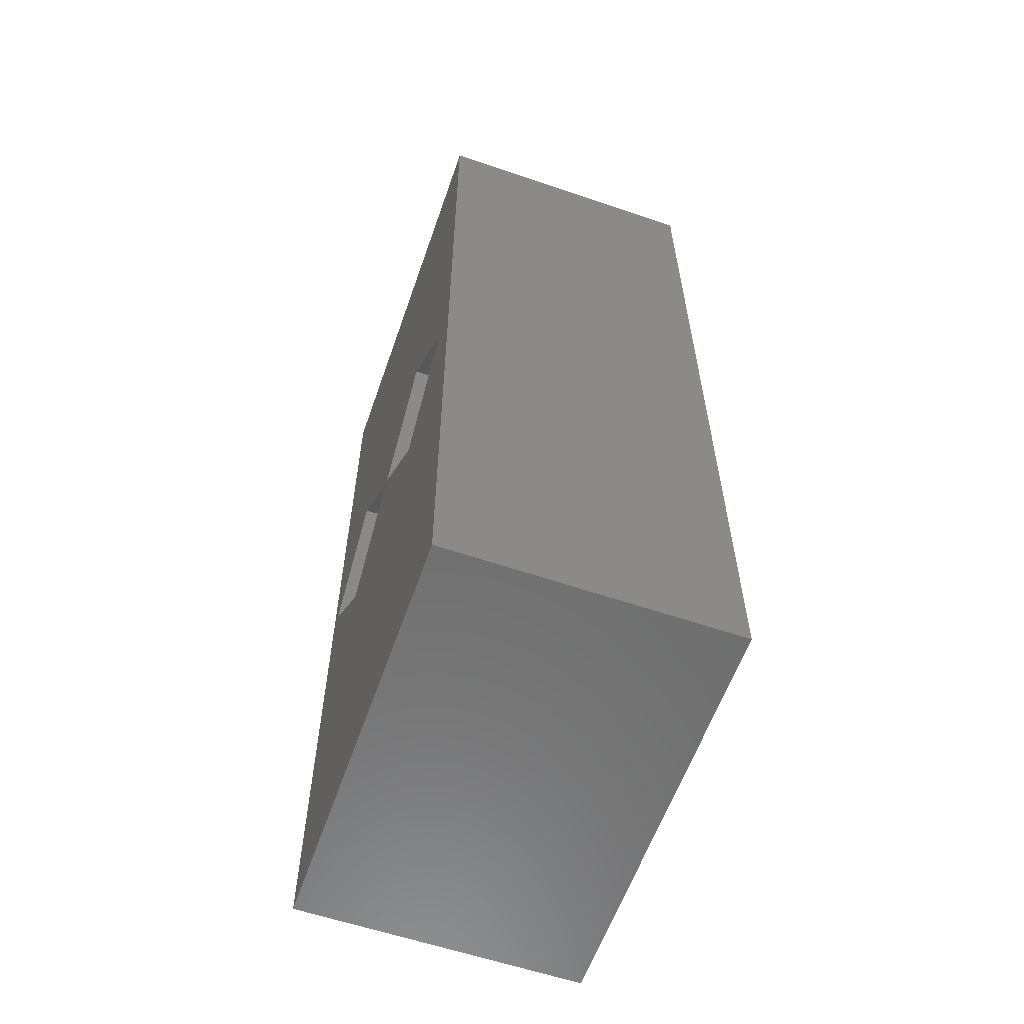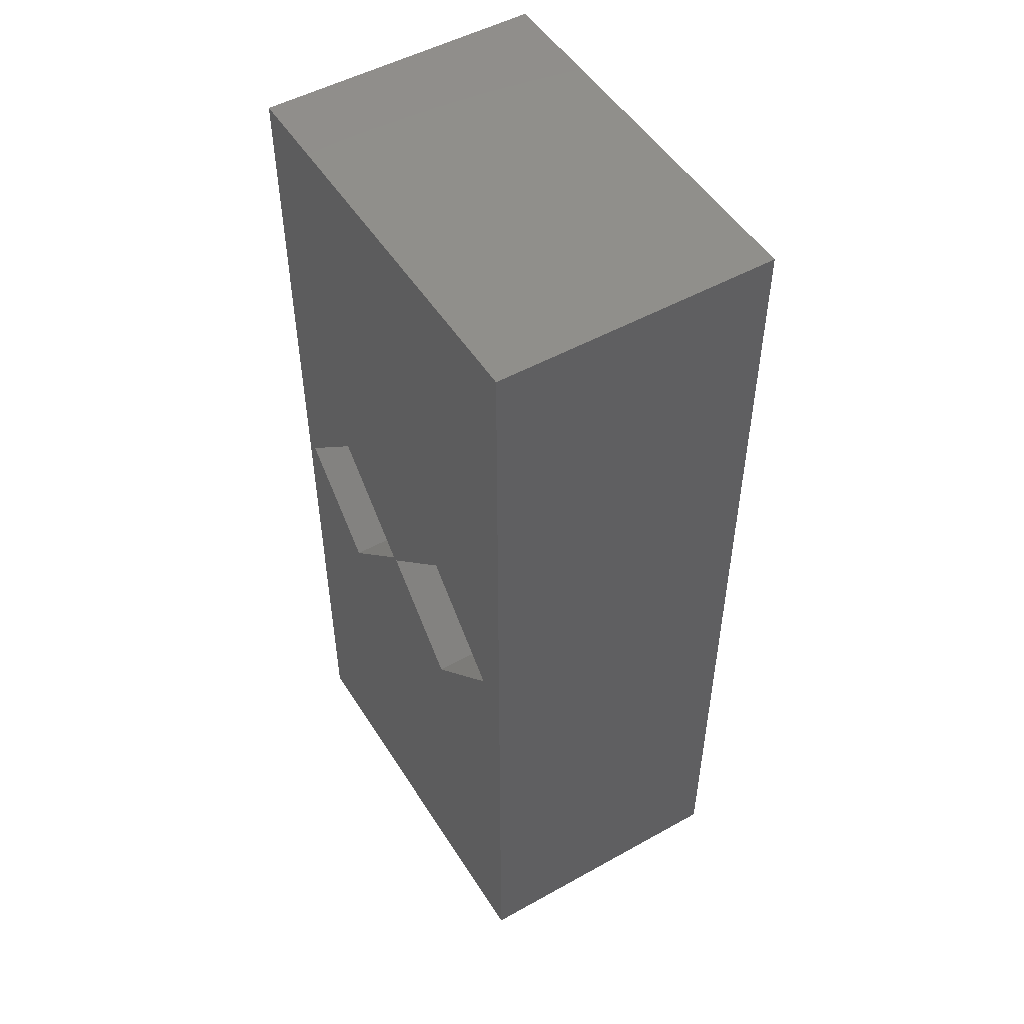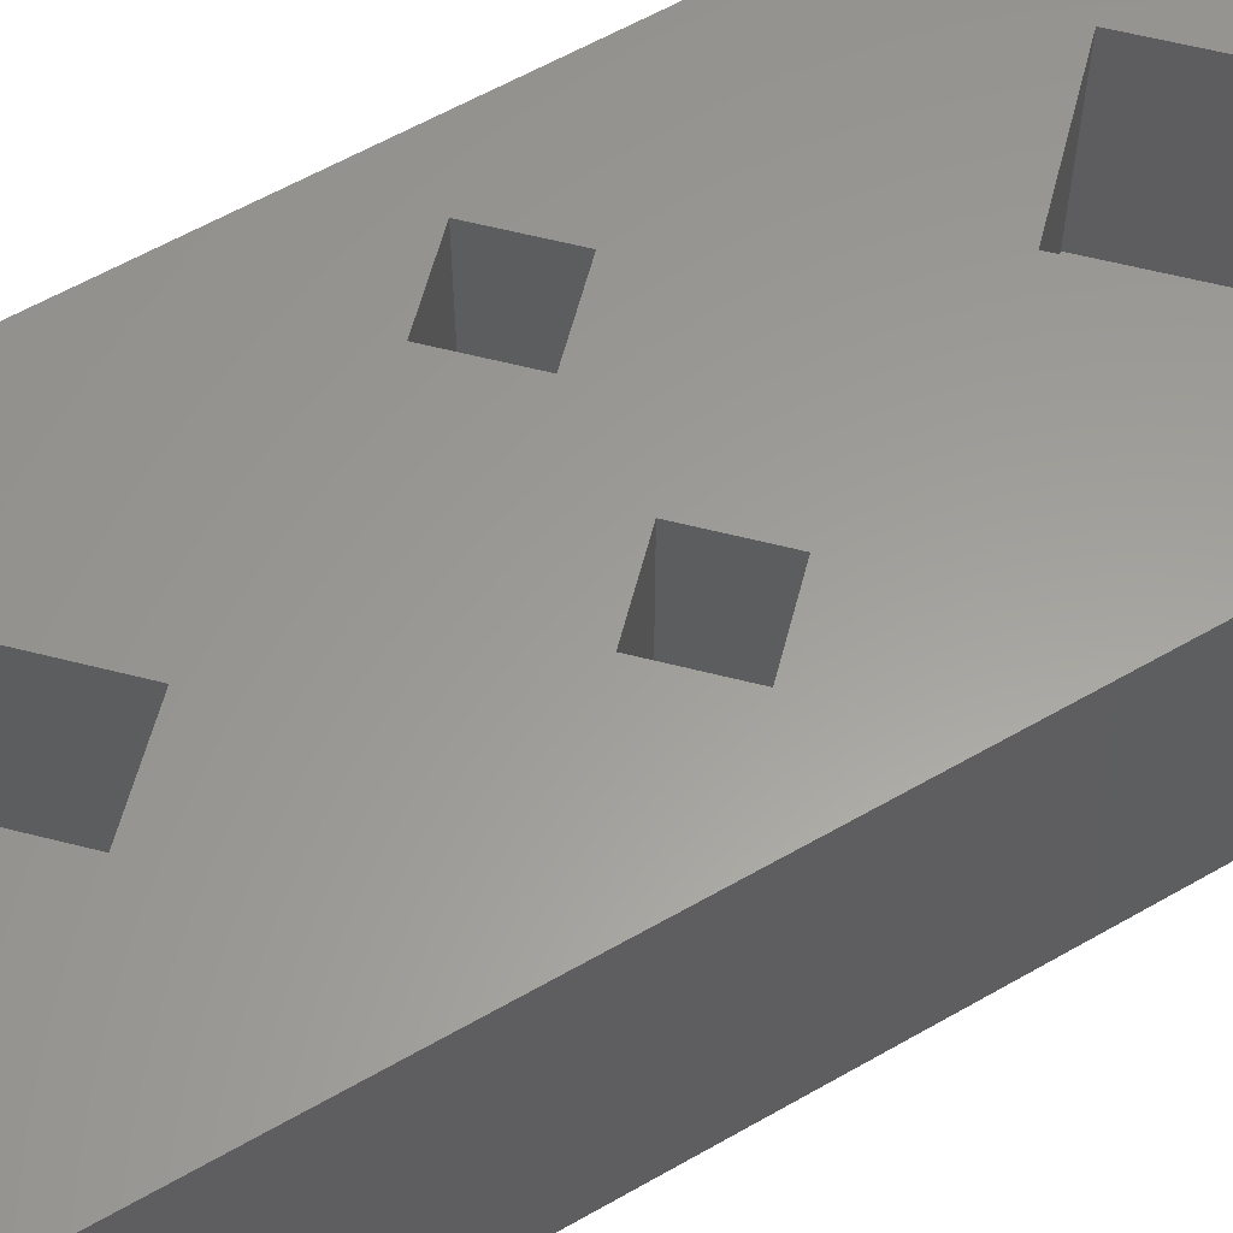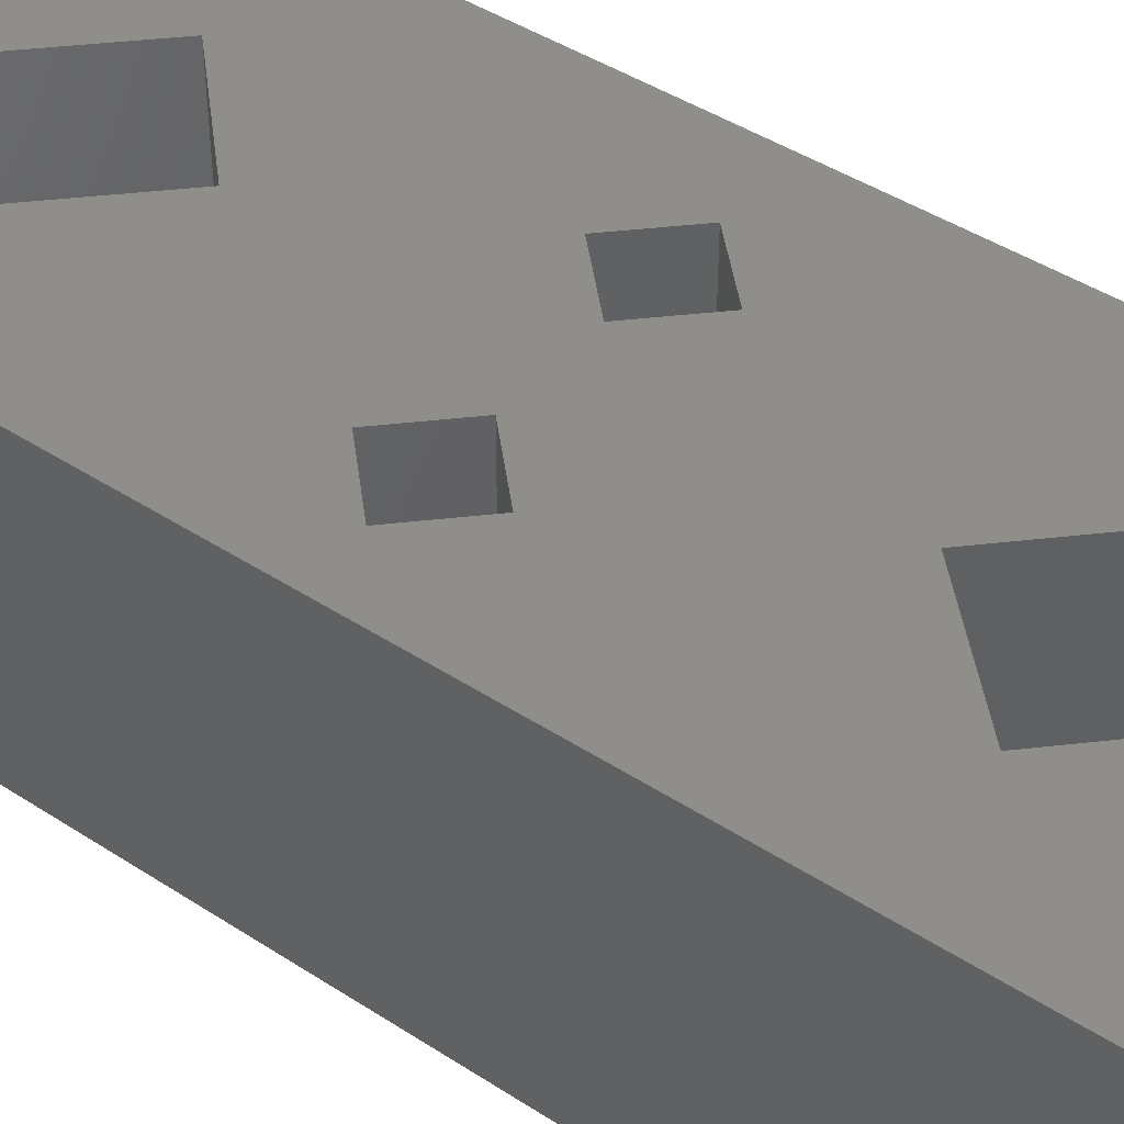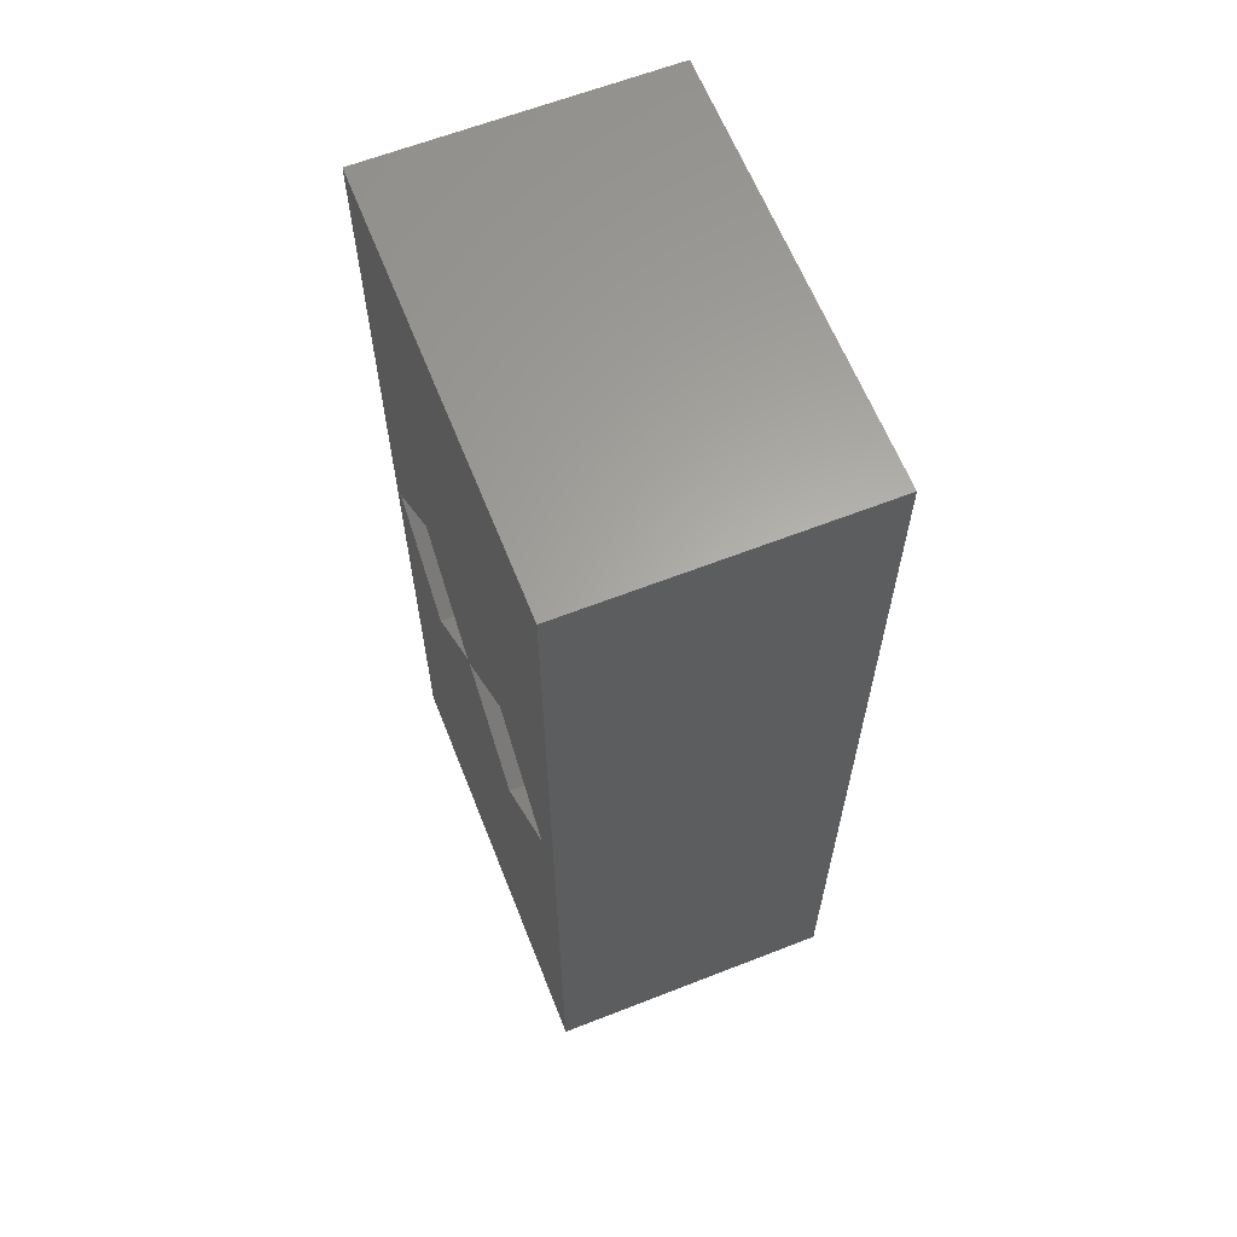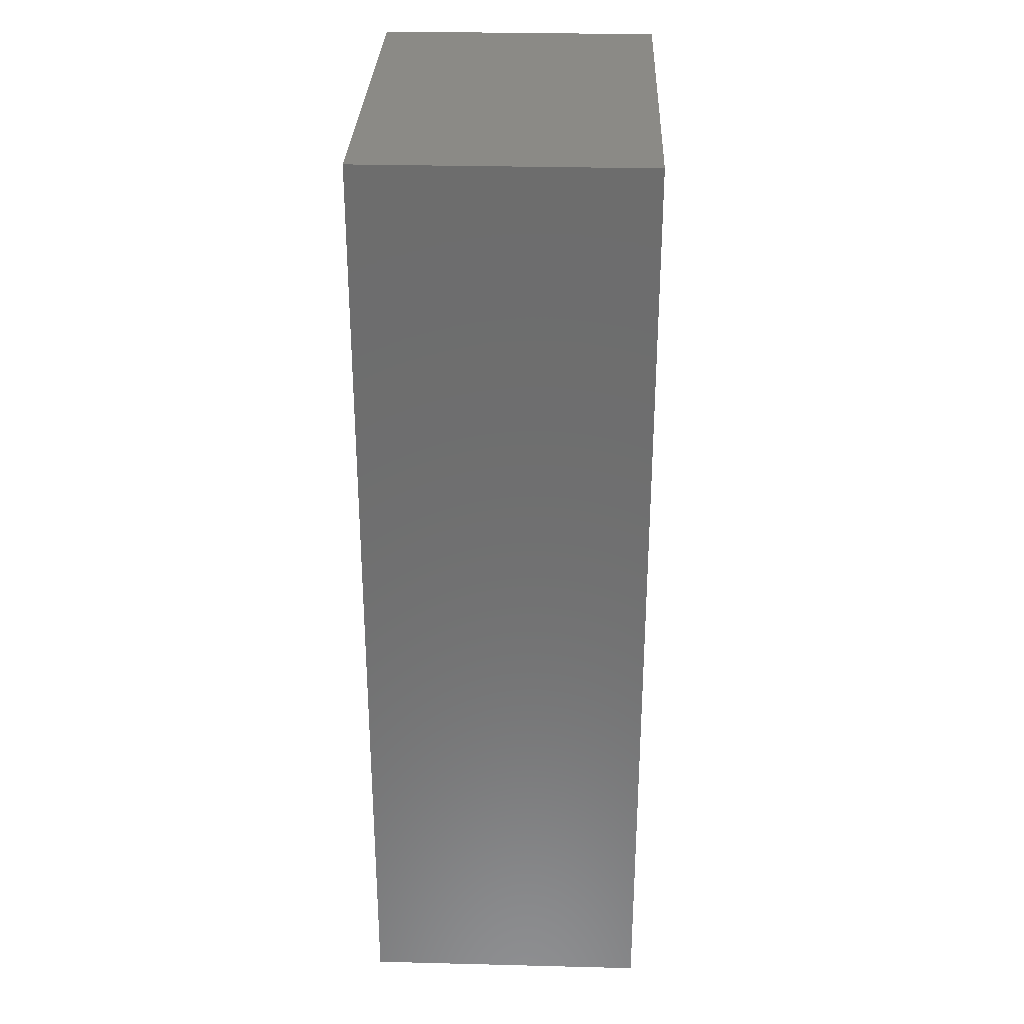
<metadata>
{"format":"stl","ext":"stl","renderer":"f3d","projection":"perspective","resolution":1024,"background":"white","views":[{"elev":-59.9,"azim":-109.2,"up":"+Y"},{"elev":50.5,"azim":-121.3,"up":"+Y"},{"elev":60.3,"azim":-120.4,"up":"+Z"},{"elev":43.9,"azim":127.4,"up":"+Z"},{"elev":63.0,"azim":-111.6,"up":"+Y"},{"elev":30.2,"azim":92.1,"up":"+Y"}]}
</metadata>
<code>
# stl→obj: 56 verts, 116 faces
v -0.1975 0.253 0.8266
v -0.2025 0.248 0.8266
v -0.1915 0.245 0.8266
v -0.2135 0.245 0.8266
v -0.2075 0.253 0.8266
v -0.197 0.2673 0.8266
v -0.2025 0.258 0.8266
v -0.1943 0.27 0.8266
v -0.207 0.2673 0.8266
v -0.2044 0.27 0.8266
v -0.1996 0.27 0.8266
v -0.2097 0.27 0.8266
v -0.207 0.2727 0.8266
v -0.197 0.2727 0.8266
v -0.2025 0.282 0.8266
v -0.1975 0.287 0.8266
v -0.1915 0.295 0.8266
v -0.2075 0.287 0.8266
v -0.2025 0.292 0.8266
v -0.2135 0.295 0.8266
v -0.2135 0.245 0.8116
v -0.1915 0.245 0.8116
v -0.1915 0.295 0.8116
v -0.2135 0.295 0.8116
v -0.1921 0.27 0.8116
v -0.197 0.2651 0.8116
v -0.207 0.2651 0.8116
v -0.2021 0.27 0.8116
v -0.2019 0.27 0.8116
v -0.2119 0.27 0.8116
v -0.207 0.2749 0.8116
v -0.197 0.2749 0.8116
v -0.1921 0.27 0.8166
v -0.197 0.2651 0.8166
v -0.2019 0.27 0.8166
v -0.197 0.2749 0.8166
v -0.1943 0.27 0.8166
v -0.197 0.2673 0.8166
v -0.1996 0.27 0.8166
v -0.197 0.2727 0.8166
v -0.2021 0.27 0.8166
v -0.207 0.2651 0.8166
v -0.2119 0.27 0.8166
v -0.207 0.2749 0.8166
v -0.2044 0.27 0.8166
v -0.207 0.2673 0.8166
v -0.2097 0.27 0.8166
v -0.207 0.2727 0.8166
v -0.2025 0.292 0.8166
v -0.2075 0.287 0.8166
v -0.1975 0.287 0.8166
v -0.2025 0.282 0.8166
v -0.2075 0.253 0.8166
v -0.2025 0.248 0.8166
v -0.1975 0.253 0.8166
v -0.2025 0.258 0.8166
f 1 2 3
f 4 3 2
f 5 4 2
f 6 7 1
f 8 6 1
f 8 1 3
f 9 5 7
f 9 7 6
f 10 6 11
f 10 9 6
f 12 5 9
f 12 4 5
f 13 11 14
f 13 10 11
f 15 13 14
f 16 14 8
f 16 15 14
f 17 16 8
f 18 12 13
f 18 13 15
f 19 16 17
f 20 18 19
f 20 12 18
f 20 19 17
f 4 12 20
f 17 8 3
f 21 3 4
f 21 22 3
f 3 23 17
f 22 23 3
f 23 20 17
f 23 24 20
f 20 21 4
f 24 21 20
f 25 22 26
f 27 22 21
f 27 26 22
f 28 29 26
f 28 26 27
f 30 27 21
f 31 32 29
f 31 29 28
f 23 25 32
f 23 32 31
f 24 31 30
f 24 23 31
f 21 24 30
f 23 22 25
f 26 33 25
f 26 34 33
f 29 35 34
f 29 34 26
f 32 36 35
f 32 35 29
f 25 33 36
f 25 36 32
f 37 33 34
f 38 37 34
f 39 38 34
f 36 37 40
f 36 40 39
f 36 33 37
f 35 39 34
f 35 36 39
f 38 8 37
f 38 6 8
f 39 11 6
f 39 6 38
f 40 14 11
f 40 11 39
f 37 8 14
f 37 14 40
f 27 41 28
f 27 42 41
f 30 43 42
f 30 42 27
f 31 44 43
f 31 43 30
f 28 41 44
f 28 44 31
f 45 41 42
f 46 45 42
f 47 46 42
f 44 45 48
f 44 48 47
f 44 41 45
f 43 47 42
f 43 44 47
f 46 10 45
f 46 9 10
f 47 12 9
f 47 9 46
f 48 13 12
f 48 12 47
f 45 10 13
f 45 13 48
f 49 18 50
f 49 19 18
f 51 16 19
f 51 19 49
f 52 15 16
f 52 16 51
f 50 18 15
f 50 15 52
f 52 49 50
f 52 51 49
f 2 53 5
f 2 54 53
f 1 55 54
f 1 54 2
f 7 56 55
f 7 55 1
f 5 53 56
f 5 56 7
f 55 53 54
f 55 56 53

</code>
